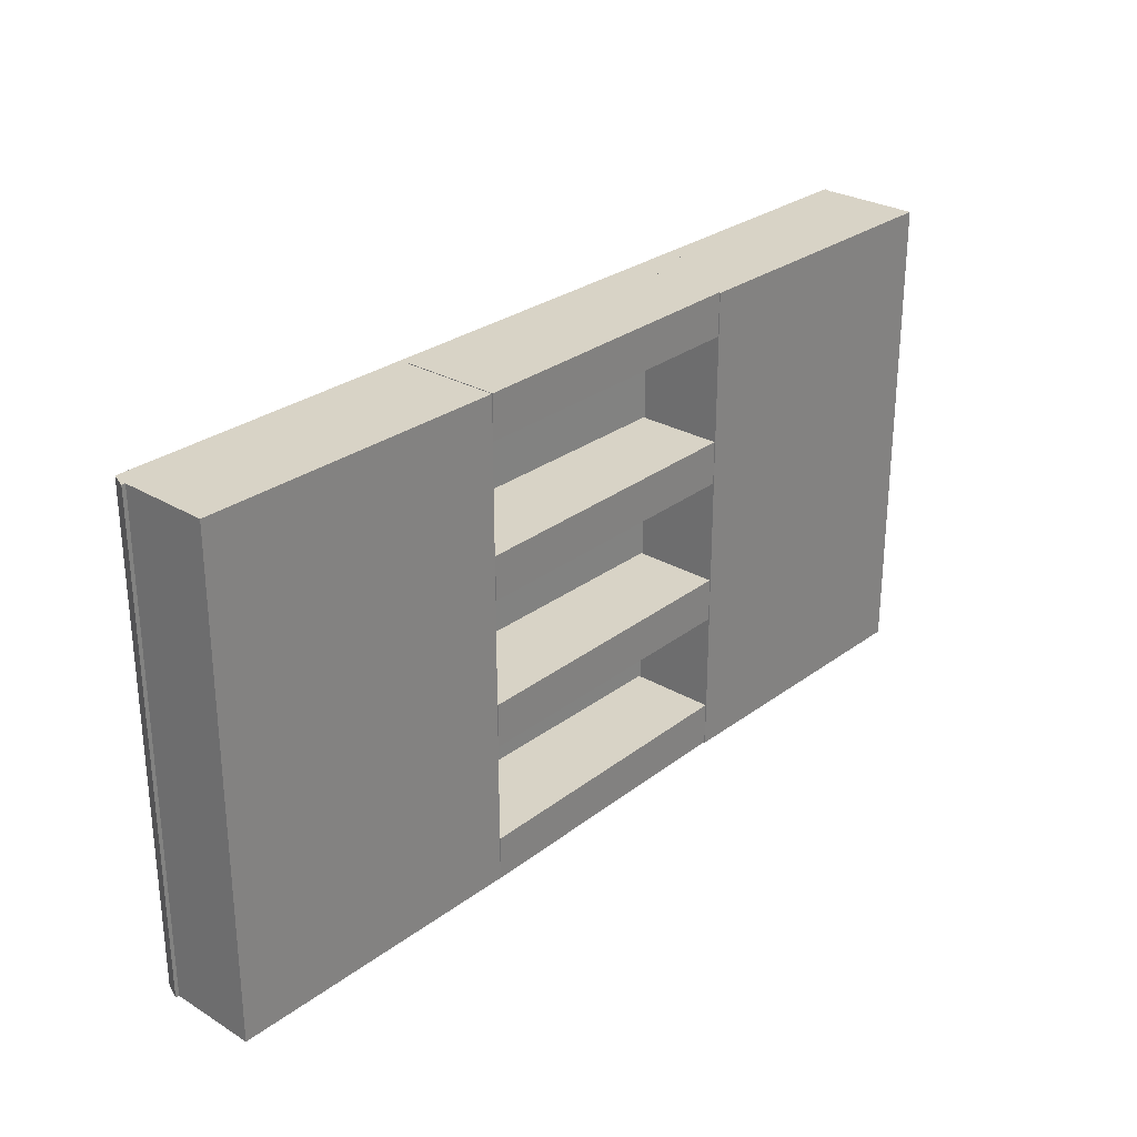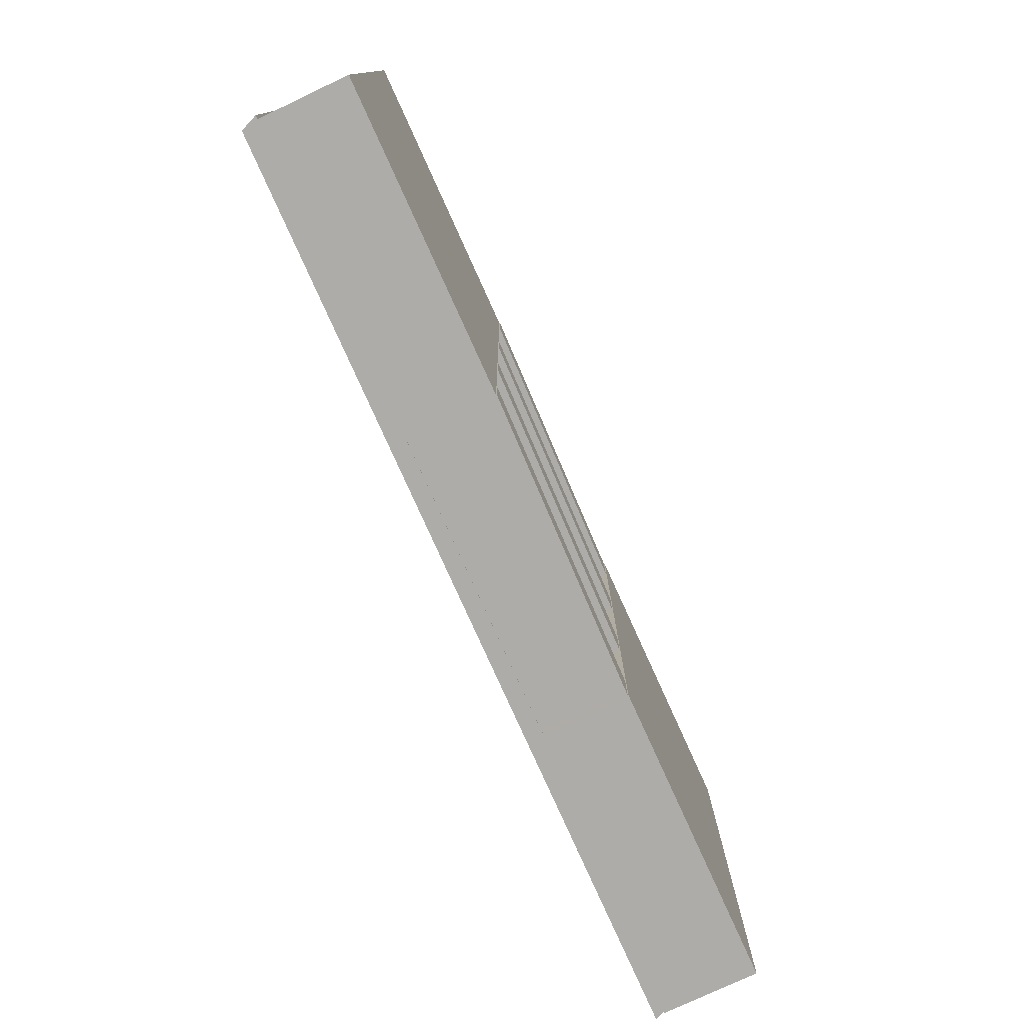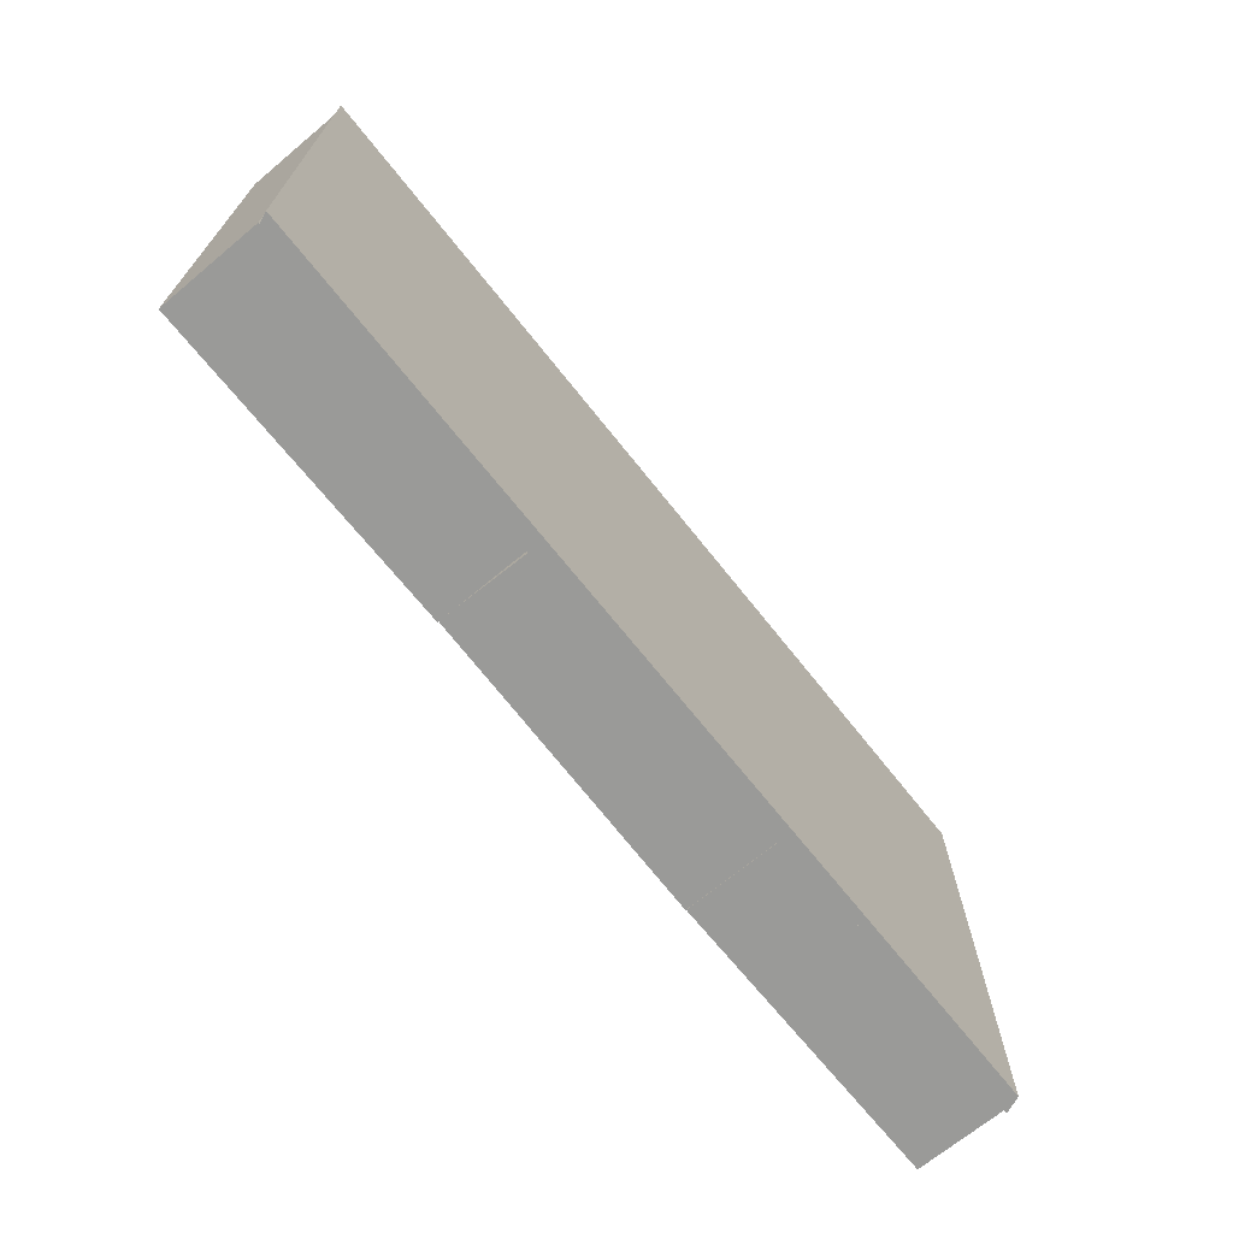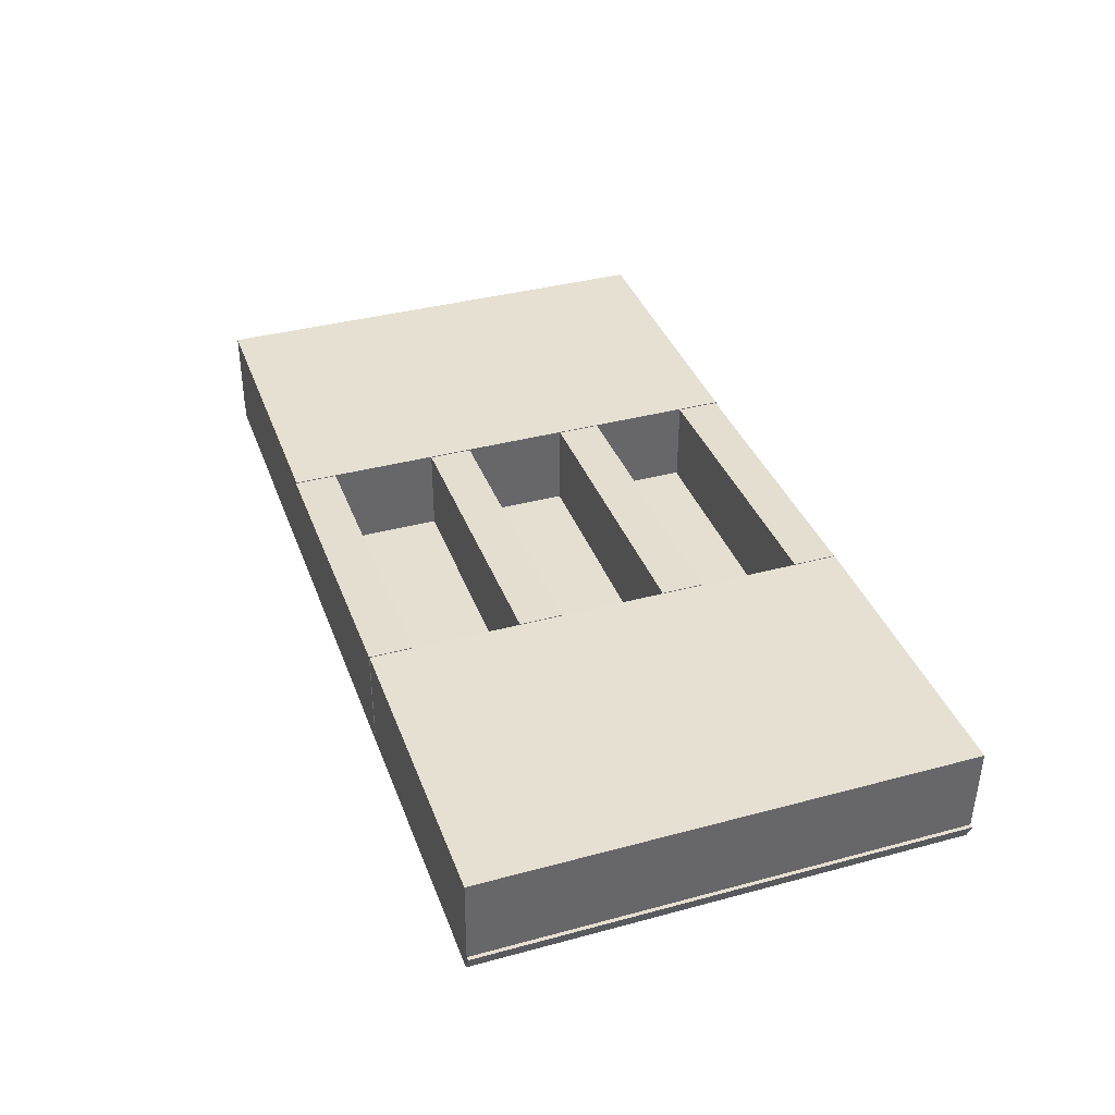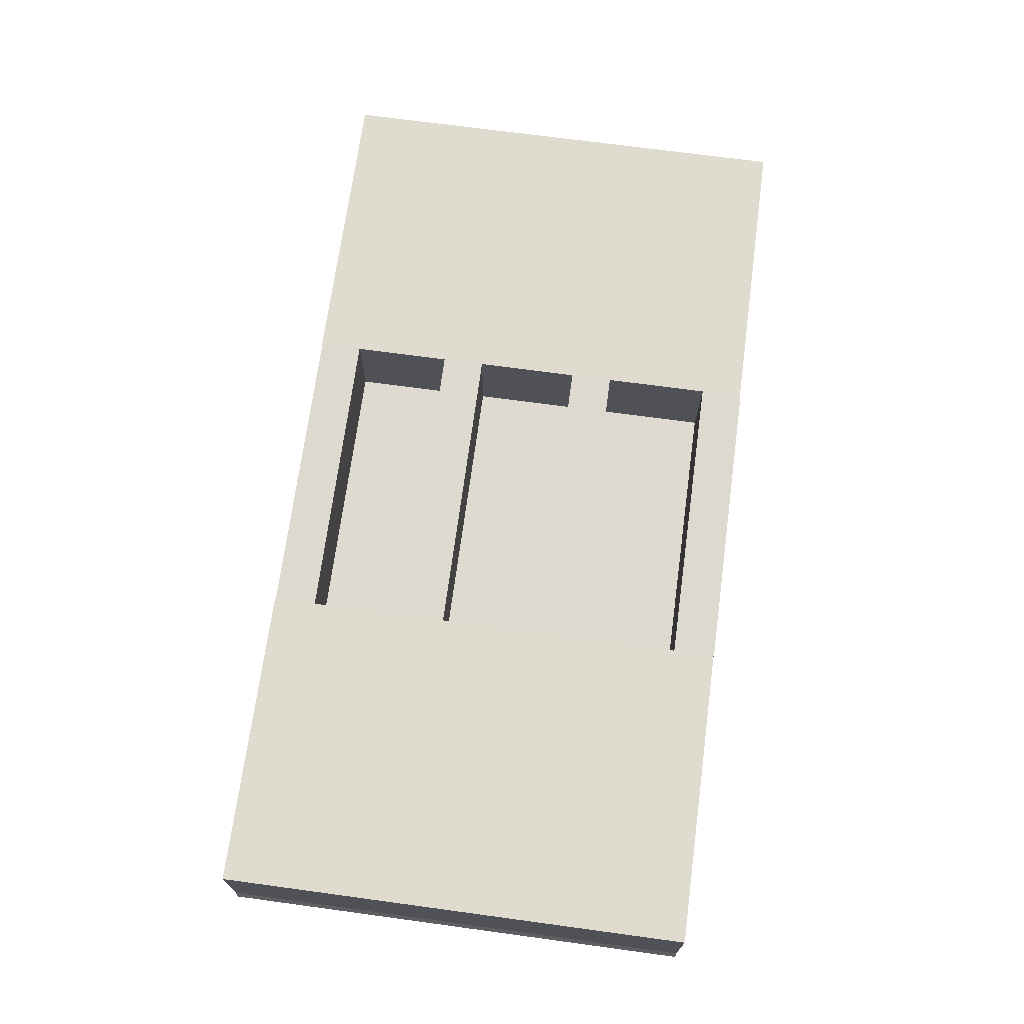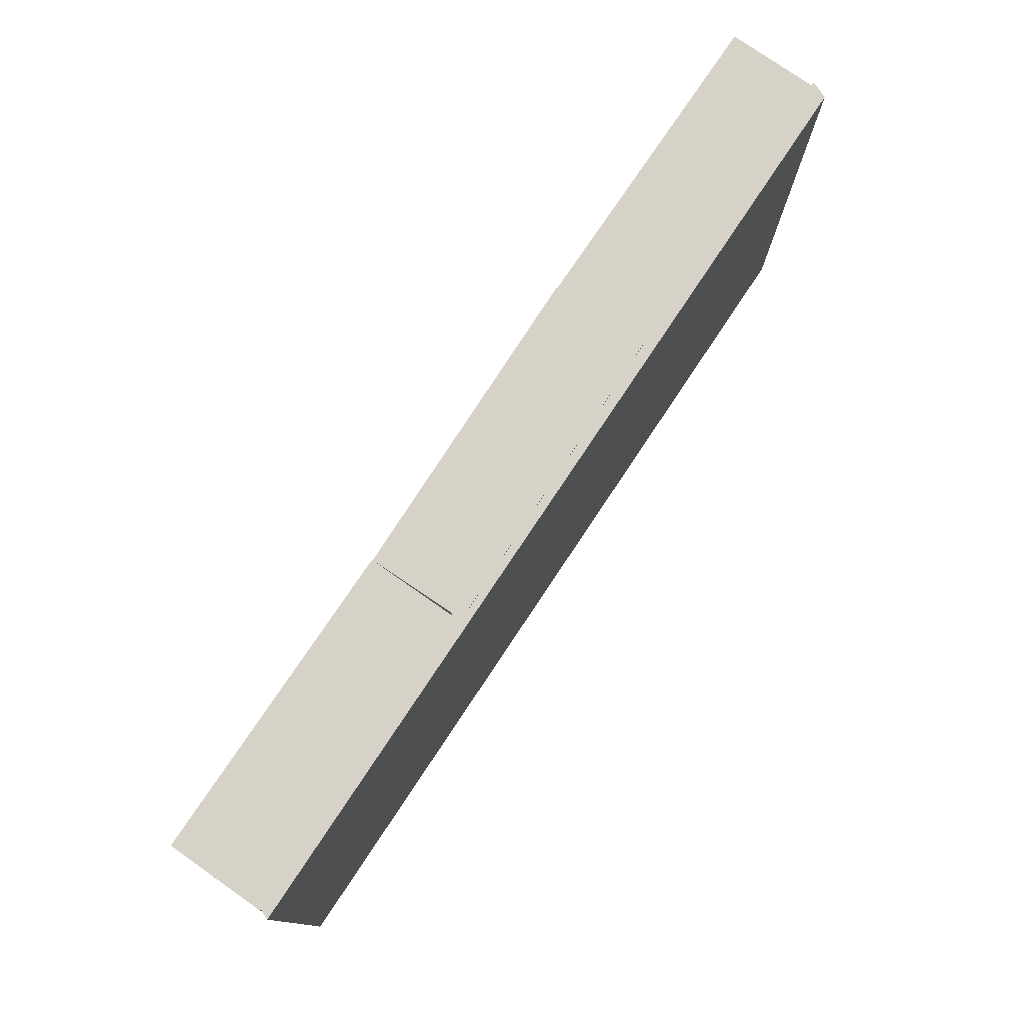
<metadata>
{"format":"obj","ext":"obj","renderer":"f3d","projection":"perspective","resolution":1024,"background":"white","views":[{"elev":27.8,"azim":-48.7,"up":"+Y"},{"elev":-76.9,"azim":-66.1,"up":"+Y"},{"elev":-69.2,"azim":128.4,"up":"+Y"},{"elev":37.3,"azim":-109.1,"up":"+Z"},{"elev":71.0,"azim":97.7,"up":"+Z"},{"elev":77.4,"azim":123.6,"up":"+Y"}]}
</metadata>
<code>
g default
v 2.322 0.2398 -12.49
v 2.332 0.2398 -14.57
v 2.322 1.172 -12.49
v 2.332 1.172 -14.57
v -4.287 1.172 -12.4
v -4.277 1.172 -14.49
v -4.287 0.2398 -12.4
v -4.277 0.2398 -14.49
v 2.322 3.302 -12.49
v 2.332 3.302 -14.57
v 2.322 4.234 -12.49
v 2.332 4.234 -14.57
v -4.287 4.234 -12.4
v -4.277 4.234 -14.49
v -4.287 3.302 -12.4
v -4.277 3.302 -14.49
v -4.284 0.2255 -12.42
v -4.233 0.2255 -14.5
v -4.284 10.63 -12.42
v -4.233 10.63 -14.5
v -10.89 10.63 -12.47
v -10.84 10.63 -14.55
v -10.89 0.2255 -12.47
v -10.84 0.2255 -14.55
v 8.931 0.2255 -12.42
v 8.982 0.2255 -14.5
v 8.931 10.63 -12.42
v 8.982 10.63 -14.5
v 2.321 10.63 -12.47
v 2.373 10.63 -14.55
v 2.321 0.2255 -12.47
v 2.373 0.2255 -14.55
v 2.322 9.706 -12.49
v 2.332 9.706 -14.57
v 2.322 10.64 -12.49
v 2.332 10.64 -14.57
v -4.287 10.64 -12.4
v -4.277 10.64 -14.49
v -4.287 9.706 -12.4
v -4.277 9.706 -14.49
v 8.887 0.2255 -14.36
v 9.041 0.2255 -14.72
v 8.887 10.63 -14.36
v 9.041 10.63 -14.72
v -10.93 10.63 -14.37
v -10.77 10.63 -14.72
v -10.93 0.2255 -14.37
v -10.77 0.2255 -14.72
v 2.322 6.482 -12.49
v 2.332 6.482 -14.57
v 2.322 7.414 -12.49
v 2.332 7.414 -14.57
v -4.287 7.414 -12.4
v -4.277 7.414 -14.49
v -4.287 6.482 -12.4
v -4.277 6.482 -14.49
g polySurface30polySurface38
f 1 2 4 3
f 3 4 6 5
f 5 6 8 7
f 7 8 2 1
f 2 8 6 4
f 7 1 3 5
f 9 10 12 11
f 11 12 14 13
f 13 14 16 15
f 15 16 10 9
f 10 16 14 12
f 15 9 11 13
f 17 18 20 19
f 19 20 22 21
f 21 22 24 23
f 23 24 18 17
f 18 24 22 20
f 23 17 19 21
f 25 26 28 27
f 27 28 30 29
f 29 30 32 31
f 31 32 26 25
f 26 32 30 28
f 31 25 27 29
f 33 34 36 35
f 35 36 38 37
f 37 38 40 39
f 39 40 34 33
f 34 40 38 36
f 39 33 35 37
f 41 42 44 43
f 43 44 46 45
f 45 46 48 47
f 47 48 42 41
f 42 48 46 44
f 47 41 43 45
f 49 50 52 51
f 51 52 54 53
f 53 54 56 55
f 55 56 50 49
f 50 56 54 52
f 55 49 51 53

</code>
